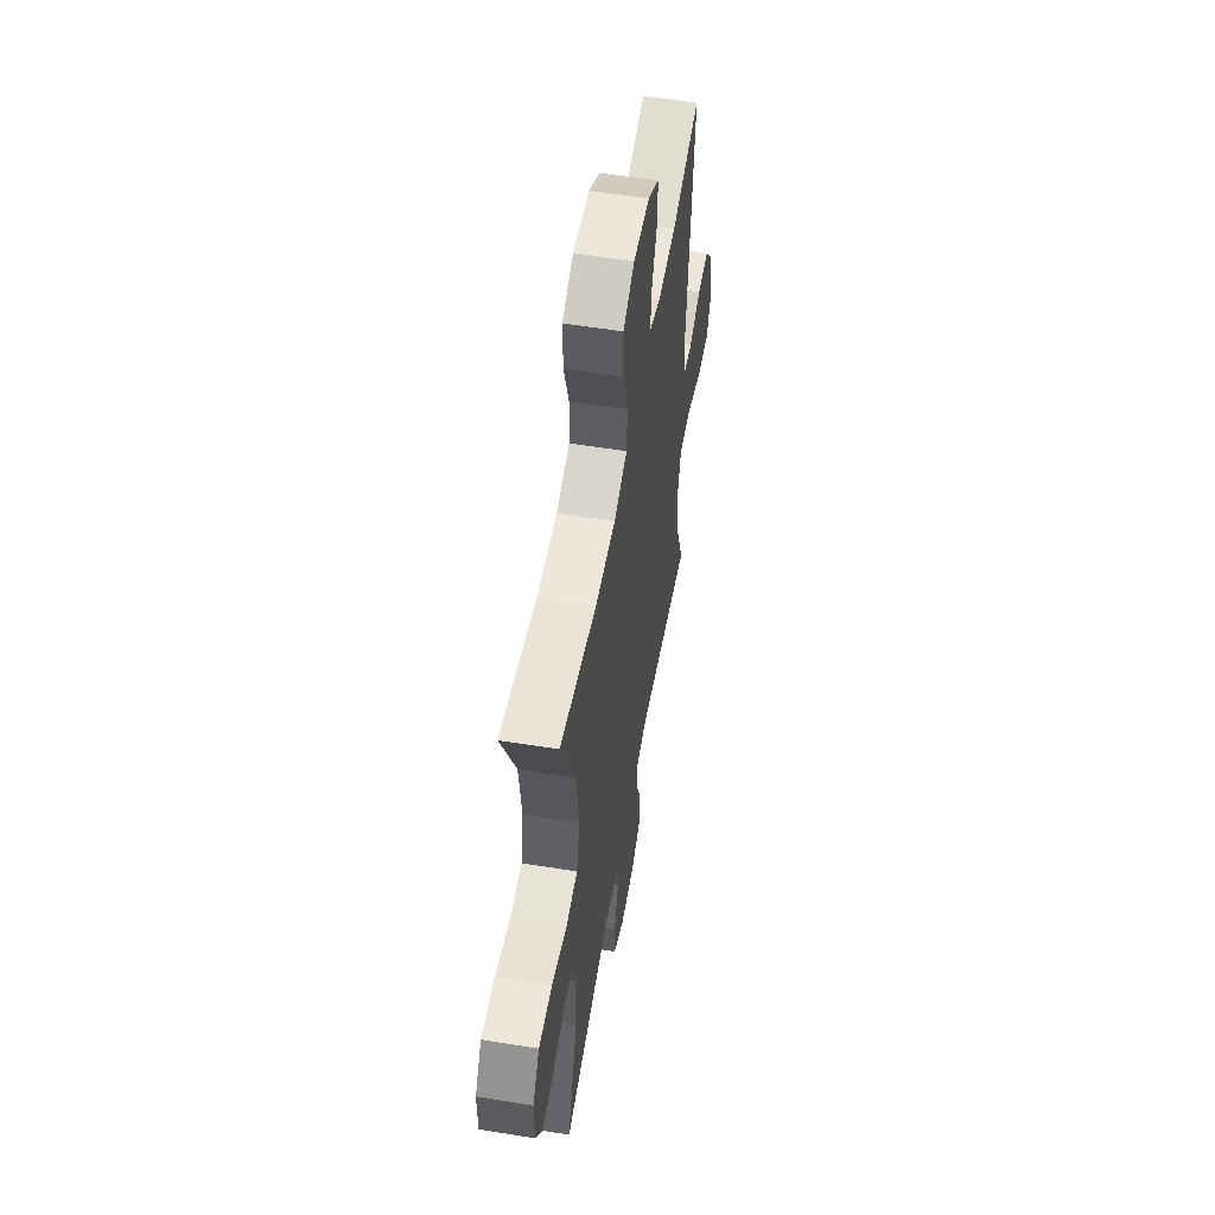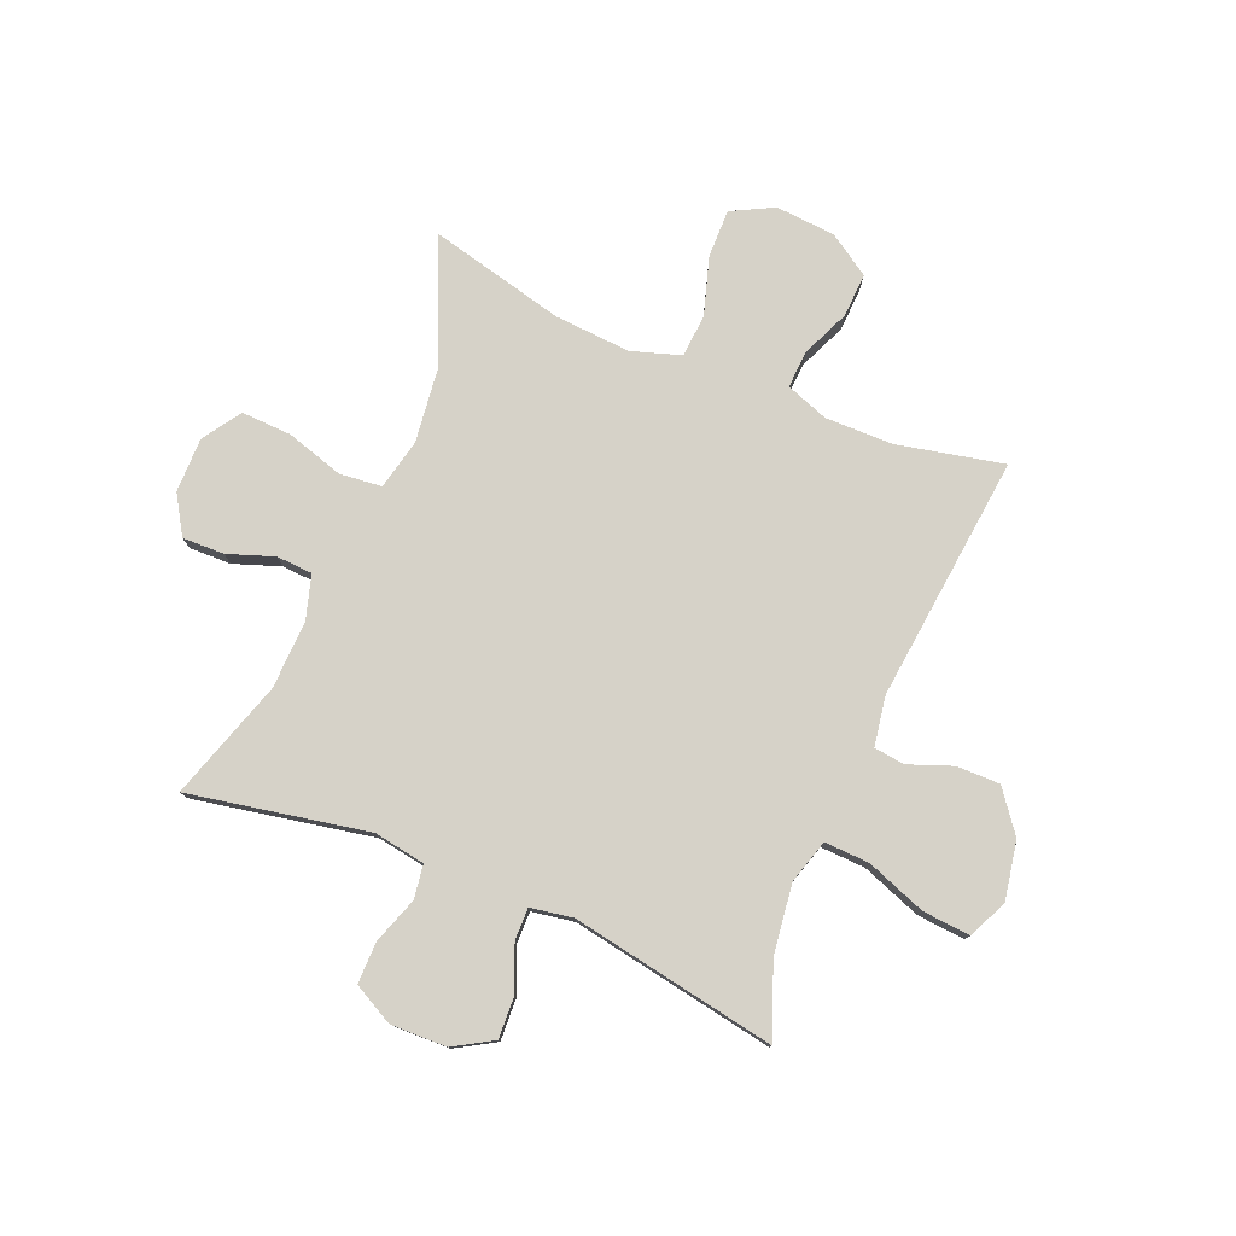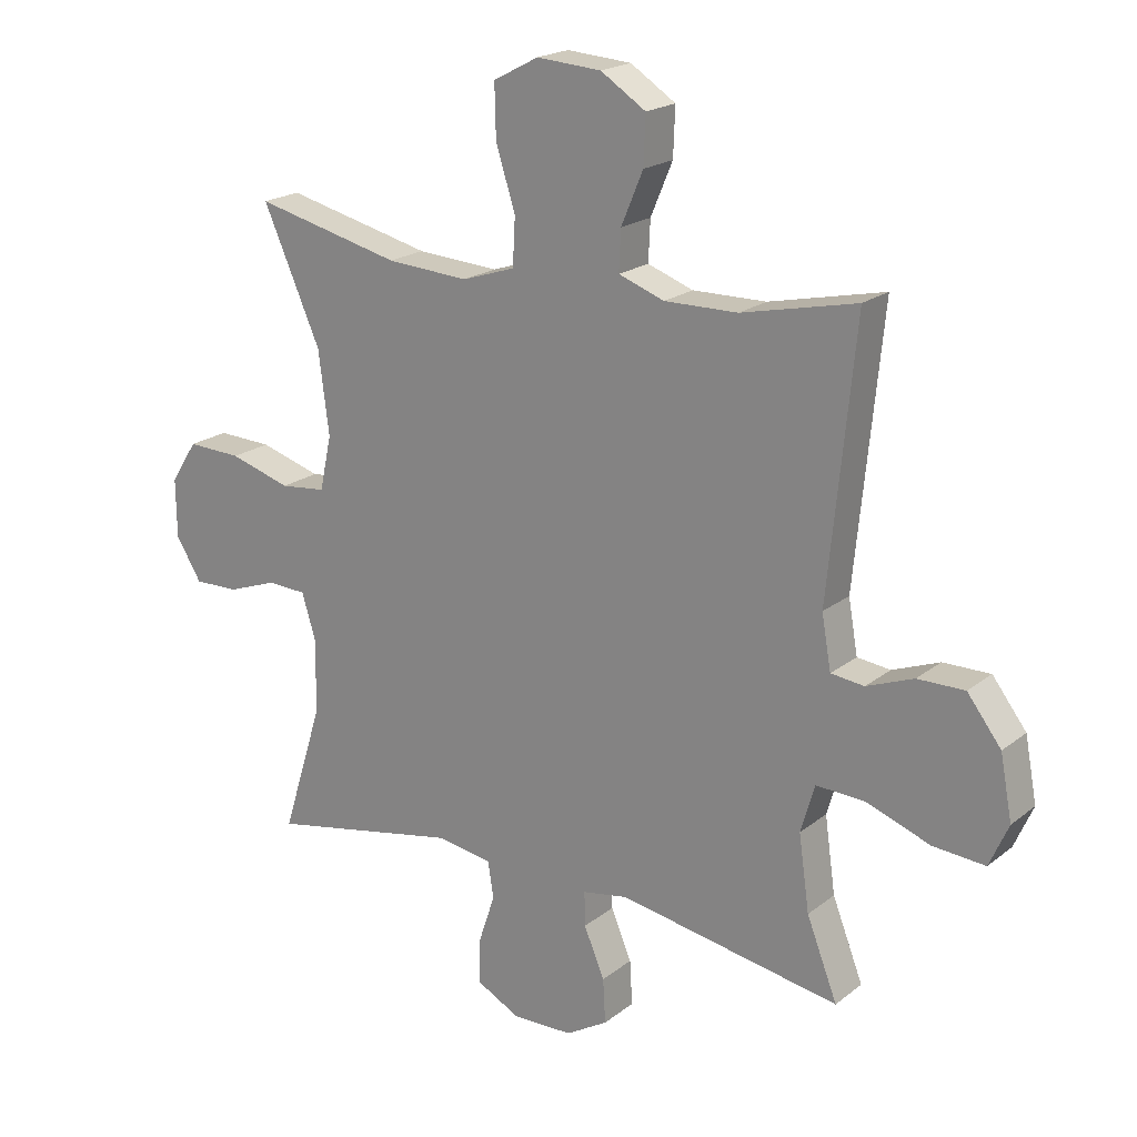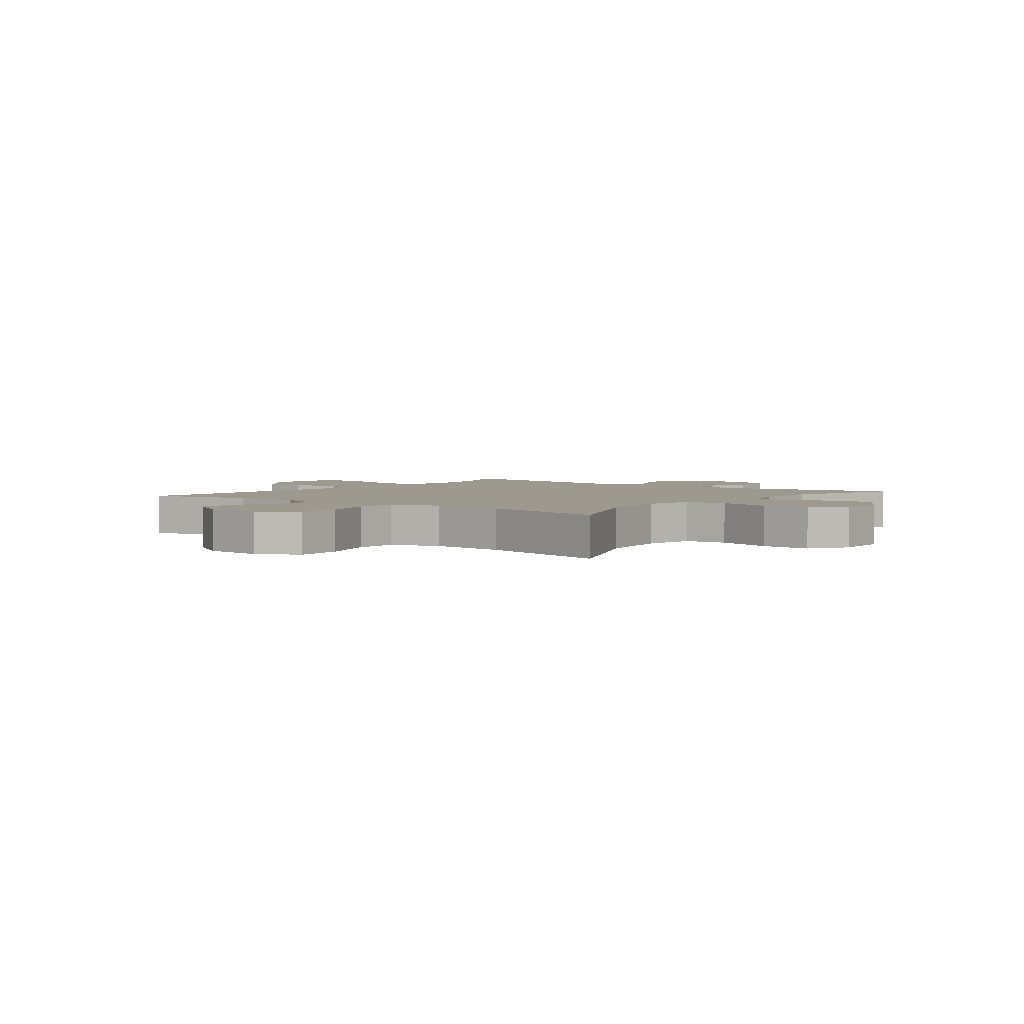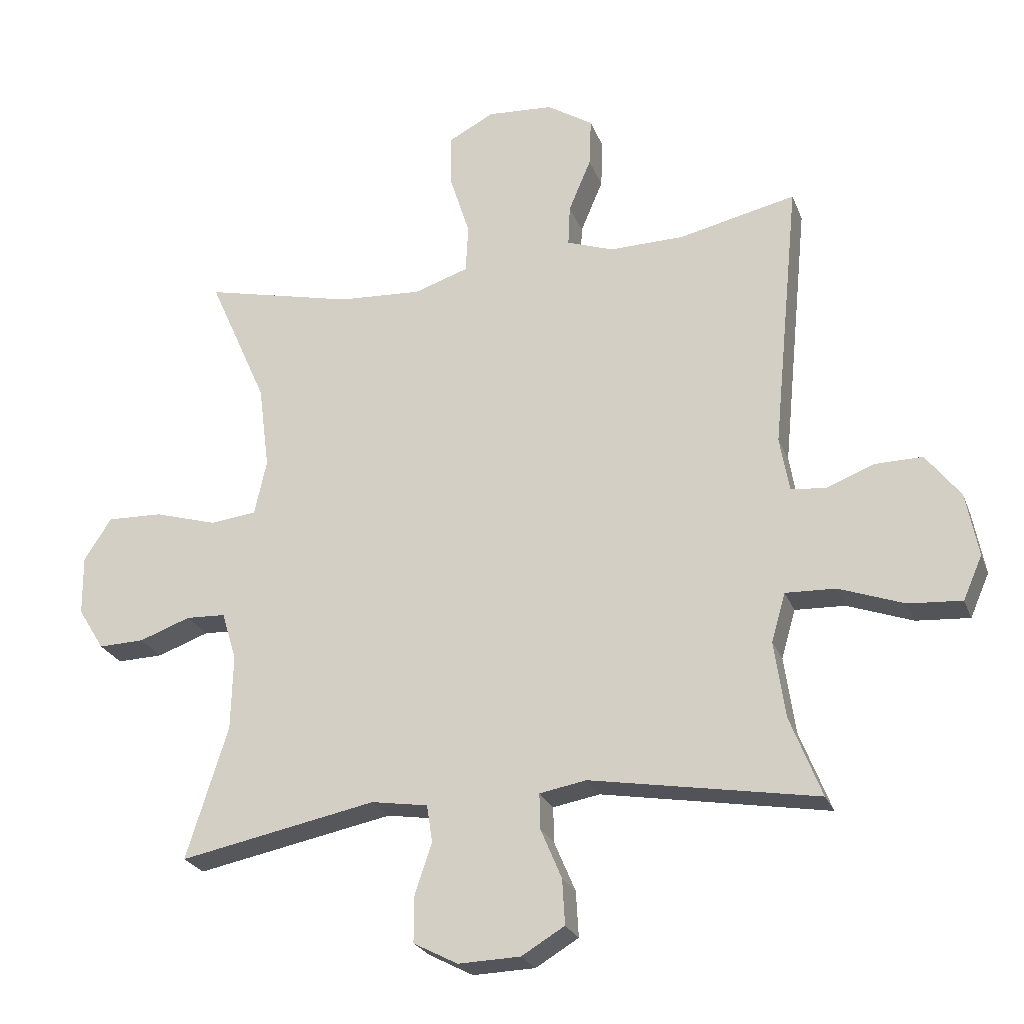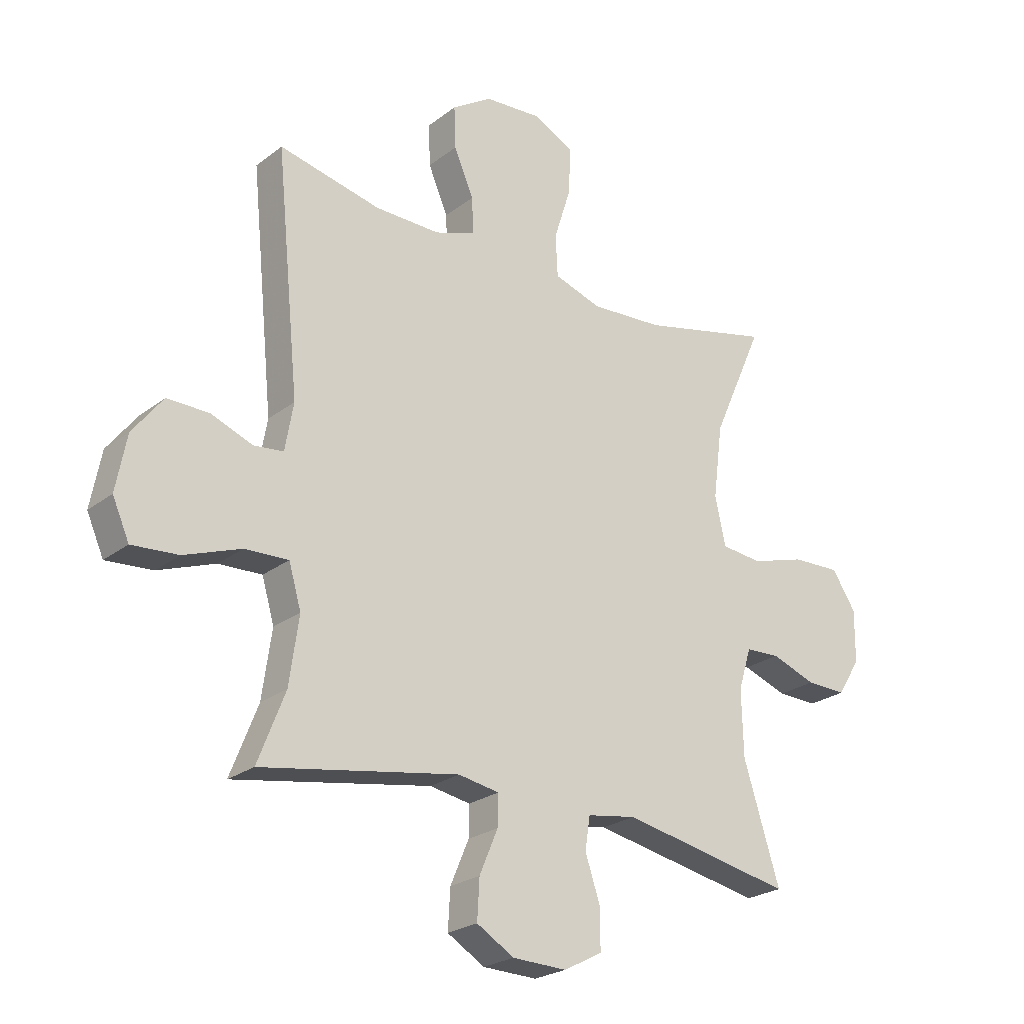
<metadata>
{"format":"obj","ext":"obj","renderer":"f3d","projection":"perspective","resolution":1024,"background":"white","views":[{"elev":55.2,"azim":99.7,"up":"+Z"},{"elev":78.2,"azim":-157.0,"up":"+Y"},{"elev":20.1,"azim":-144.3,"up":"+Z"},{"elev":3.3,"azim":37.6,"up":"+Y"},{"elev":-24.6,"azim":-162.1,"up":"+Z"},{"elev":-24.0,"azim":-38.5,"up":"+Z"}]}
</metadata>
<code>
v 0.5 0.07 -0.5
v 0.192 0.07 -0.439
v 0.104 0.07 -0.453
v 0.095 0.07 -0.511
v 0.122 0.07 -0.592
v 0.122 0.07 -0.663
v 0.053 0.07 -0.699
v -0.044 0.07 -0.696
v -0.111 0.07 -0.656
v -0.107 0.07 -0.585
v -0.074 0.07 -0.507
v -0.073 0.07 -0.452
v -0.146 0.07 -0.439
v -0.5 0.07 -0.5
v -0.451 0.07 -0.375
v -0.434 0.07 -0.255
v -0.456 0.07 -0.179
v -0.534 0.07 -0.182
v -0.636 0.07 -0.219
v -0.719 0.07 -0.225
v -0.749 0.07 -0.157
v -0.73 0.07 -0.057
v -0.676 0.07 0.013
v -0.601 0.07 0.012
v -0.526 0.07 -0.017
v -0.473 0.07 -0.011
v -0.458 0.07 0.074
v -0.5 0.07 0.5
v -0.317 0.07 0.459
v -0.2 0.07 0.457
v -0.127 0.07 0.483
v -0.13 0.07 0.547
v -0.165 0.07 0.63
v -0.168 0.07 0.706
v -0.096 0.07 0.752
v 0.007 0.07 0.759
v 0.079 0.07 0.721
v 0.077 0.07 0.638
v 0.046 0.07 0.54
v 0.05 0.07 0.465
v 0.135 0.07 0.437
v 0.266 0.07 0.445
v 0.5 0.07 0.5
v 0.408 0.07 0.293
v 0.391 0.07 0.161
v 0.41 0.07 0.074
v 0.483 0.07 0.066
v 0.581 0.07 0.095
v 0.668 0.07 0.098
v 0.711 0.07 0.032
v 0.71 0.07 -0.062
v 0.669 0.07 -0.128
v 0.597 0.07 -0.126
v 0.517 0.07 -0.097
v 0.455 0.07 -0.1
v 0.432 0.07 -0.175
v 0.435 0.07 -0.293
v 0.5 0 -0.5
v 0.192 0 -0.439
v 0.104 0 -0.453
v 0.095 0 -0.511
v 0.122 0 -0.592
v 0.122 0 -0.663
v 0.053 0 -0.699
v -0.044 0 -0.696
v -0.111 0 -0.656
v -0.107 0 -0.585
v -0.074 0 -0.507
v -0.073 0 -0.452
v -0.146 0 -0.439
v -0.5 0 -0.5
v -0.451 0 -0.375
v -0.434 0 -0.255
v -0.456 0 -0.179
v -0.534 0 -0.182
v -0.636 0 -0.219
v -0.719 0 -0.225
v -0.749 0 -0.157
v -0.73 0 -0.057
v -0.676 0 0.013
v -0.601 0 0.012
v -0.526 0 -0.017
v -0.473 0 -0.011
v -0.458 0 0.074
v -0.5 0 0.5
v -0.317 0 0.459
v -0.2 0 0.457
v -0.127 0 0.483
v -0.13 0 0.547
v -0.165 0 0.63
v -0.168 0 0.706
v -0.096 0 0.752
v 0.007 0 0.759
v 0.079 0 0.721
v 0.077 0 0.638
v 0.046 0 0.54
v 0.05 0 0.465
v 0.135 0 0.437
v 0.266 0 0.445
v 0.5 0 0.5
v 0.408 0 0.293
v 0.391 0 0.161
v 0.41 0 0.074
v 0.483 0 0.066
v 0.581 0 0.095
v 0.668 0 0.098
v 0.711 0 0.032
v 0.71 0 -0.062
v 0.669 0 -0.128
v 0.597 0 -0.126
v 0.517 0 -0.097
v 0.455 0 -0.1
v 0.432 0 -0.175
v 0.435 0 -0.293
f 51 52 53 54
f 51 54 55
f 50 51 55
f 47 48 49 50
f 46 47 50 55
f 42 43 44
f 41 42 44 45
f 40 41 45 46
f 36 37 38 39
f 36 39 40
f 35 36 40
f 32 33 34 35
f 31 32 35 40
f 30 31 40 46
f 27 28 29
f 26 27 29 30
f 22 23 24 25
f 22 25 26
f 21 22 26
f 18 19 20 21
f 17 18 21 26
f 16 17 26 30
f 13 14 15
f 12 13 15 16
f 8 9 10 11
f 8 11 12
f 7 8 12
f 4 5 6 7
f 3 4 7 12
f 2 3 12 16
f 57 1 2 16
f 30 46 55 56
f 16 30 56 57
f 111 110 109 108
f 112 111 108
f 112 108 107
f 107 106 105 104
f 112 107 104 103
f 101 100 99
f 102 101 99 98
f 103 102 98 97
f 96 95 94 93
f 97 96 93
f 97 93 92
f 92 91 90 89
f 97 92 89 88
f 103 97 88 87
f 86 85 84
f 87 86 84 83
f 82 81 80 79
f 83 82 79
f 83 79 78
f 78 77 76 75
f 83 78 75 74
f 87 83 74 73
f 72 71 70
f 73 72 70 69
f 68 67 66 65
f 69 68 65
f 69 65 64
f 64 63 62 61
f 69 64 61 60
f 73 69 60 59
f 73 59 58 114
f 113 112 103 87
f 114 113 87 73
f 1 58 59 2
f 2 59 60 3
f 3 60 61 4
f 4 61 62 5
f 5 62 63 6
f 6 63 64 7
f 7 64 65 8
f 8 65 66 9
f 9 66 67 10
f 10 67 68 11
f 11 68 69 12
f 12 69 70 13
f 13 70 71 14
f 14 71 72 15
f 15 72 73 16
f 16 73 74 17
f 17 74 75 18
f 18 75 76 19
f 19 76 77 20
f 20 77 78 21
f 21 78 79 22
f 22 79 80 23
f 23 80 81 24
f 24 81 82 25
f 25 82 83 26
f 26 83 84 27
f 27 84 85 28
f 28 85 86 29
f 29 86 87 30
f 30 87 88 31
f 31 88 89 32
f 32 89 90 33
f 33 90 91 34
f 34 91 92 35
f 35 92 93 36
f 36 93 94 37
f 37 94 95 38
f 38 95 96 39
f 39 96 97 40
f 40 97 98 41
f 41 98 99 42
f 42 99 100 43
f 43 100 101 44
f 44 101 102 45
f 45 102 103 46
f 46 103 104 47
f 47 104 105 48
f 48 105 106 49
f 49 106 107 50
f 50 107 108 51
f 51 108 109 52
f 52 109 110 53
f 53 110 111 54
f 54 111 112 55
f 55 112 113 56
f 56 113 114 57
f 57 114 58 1

</code>
